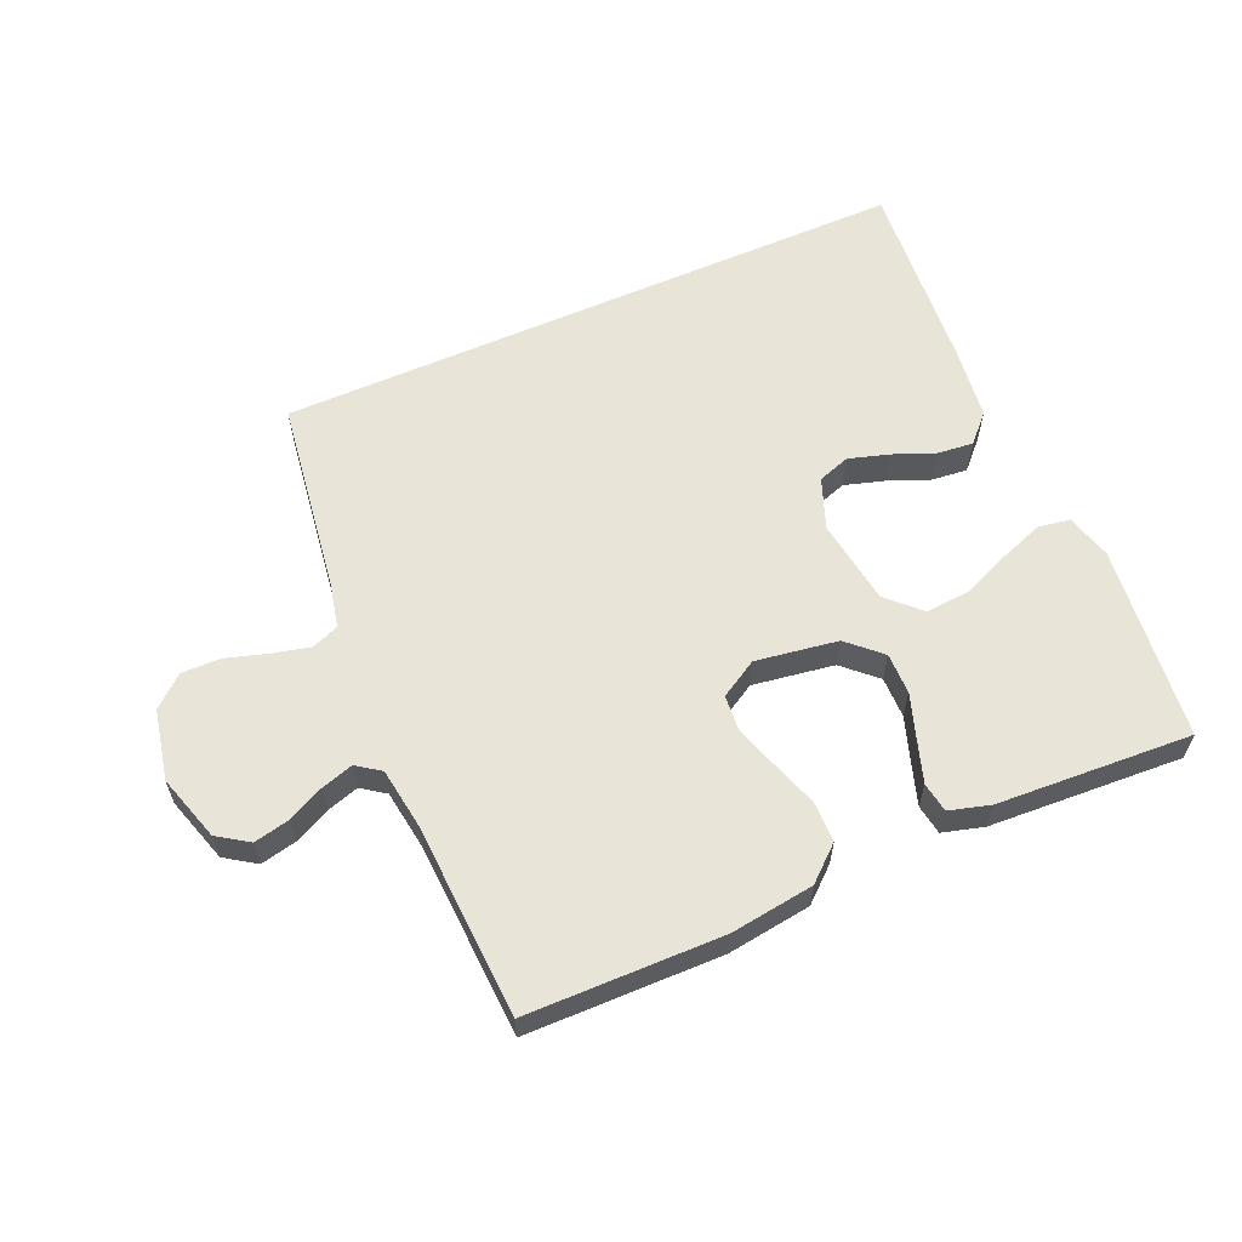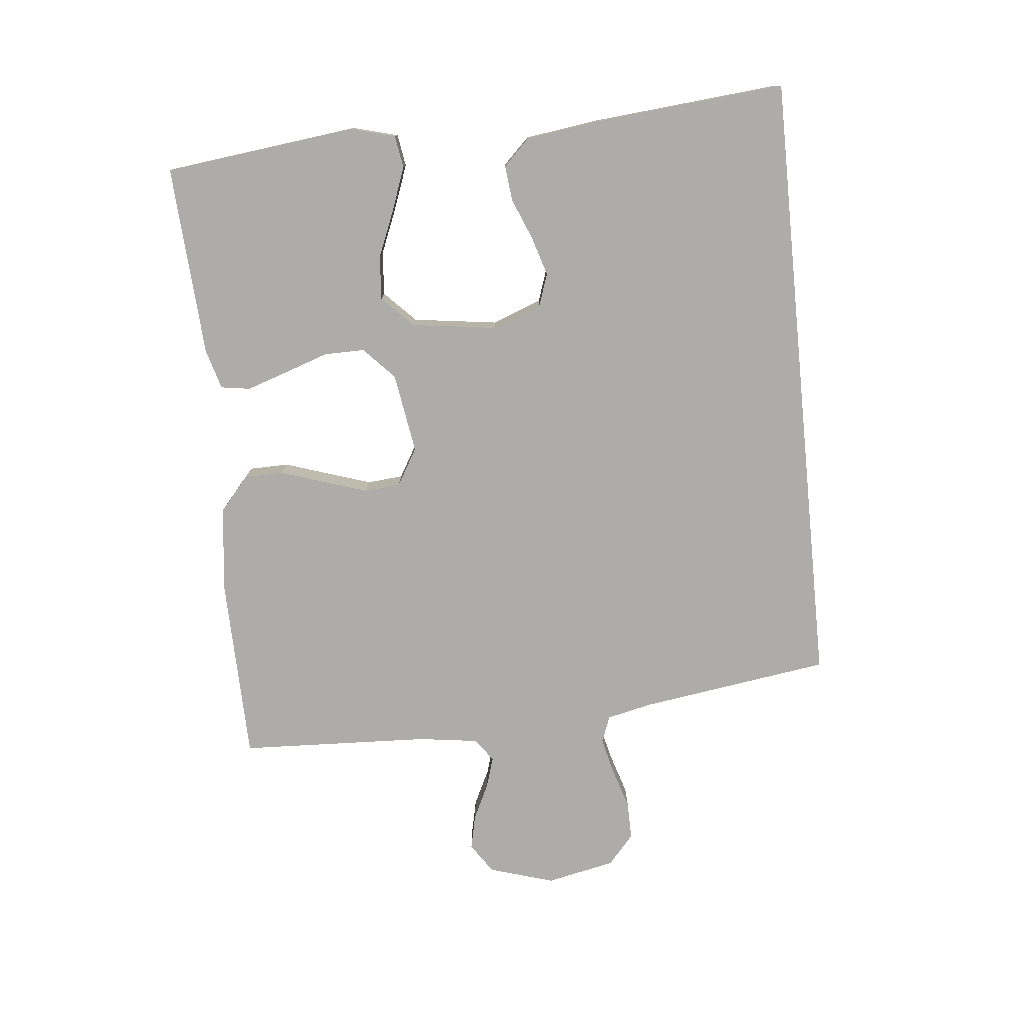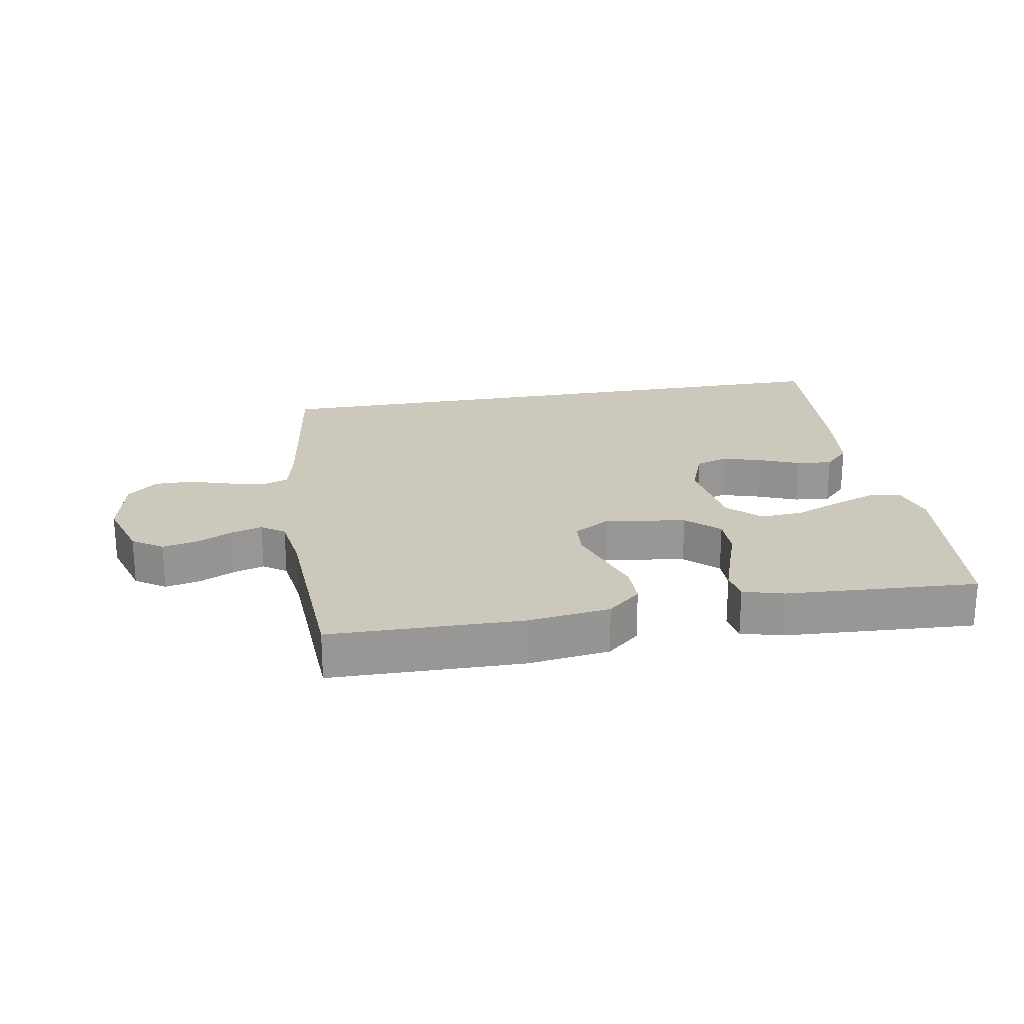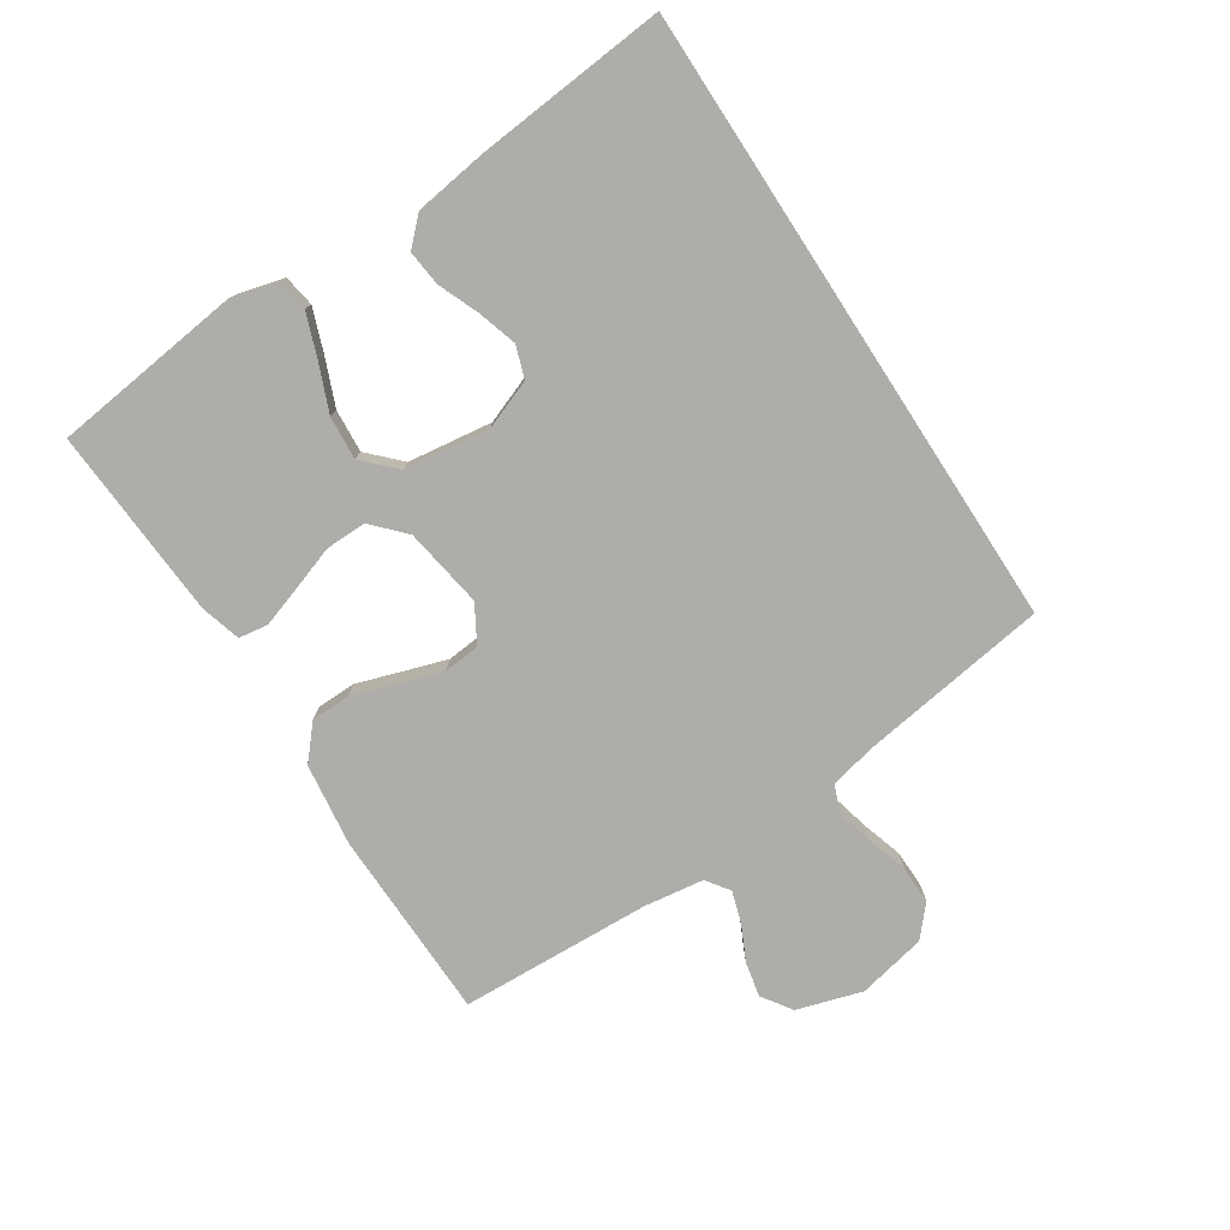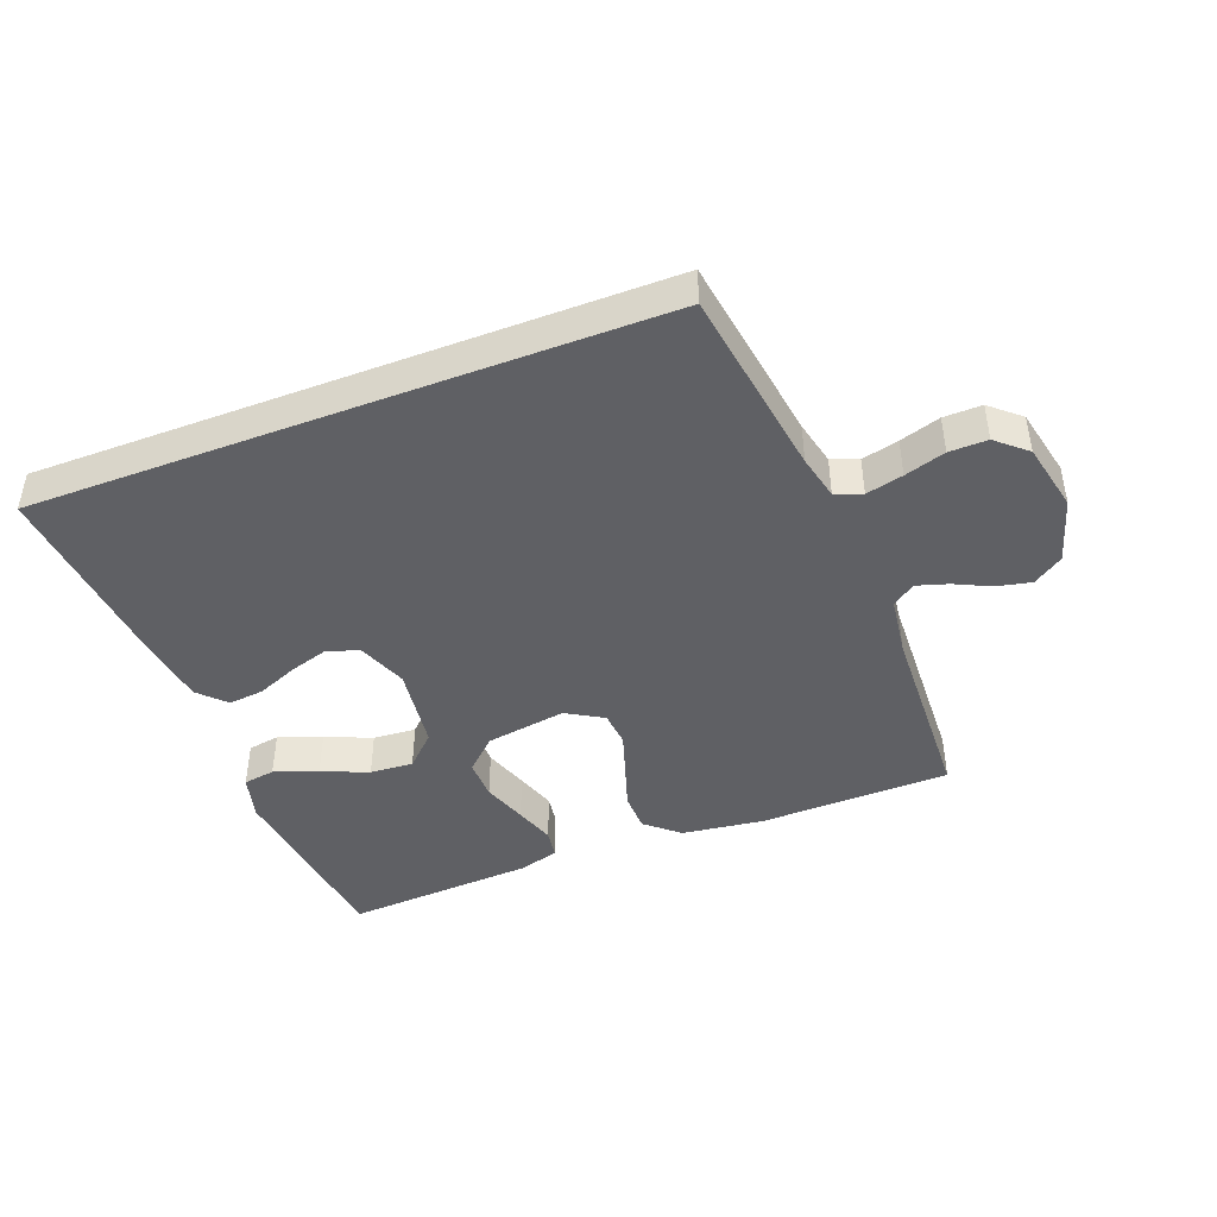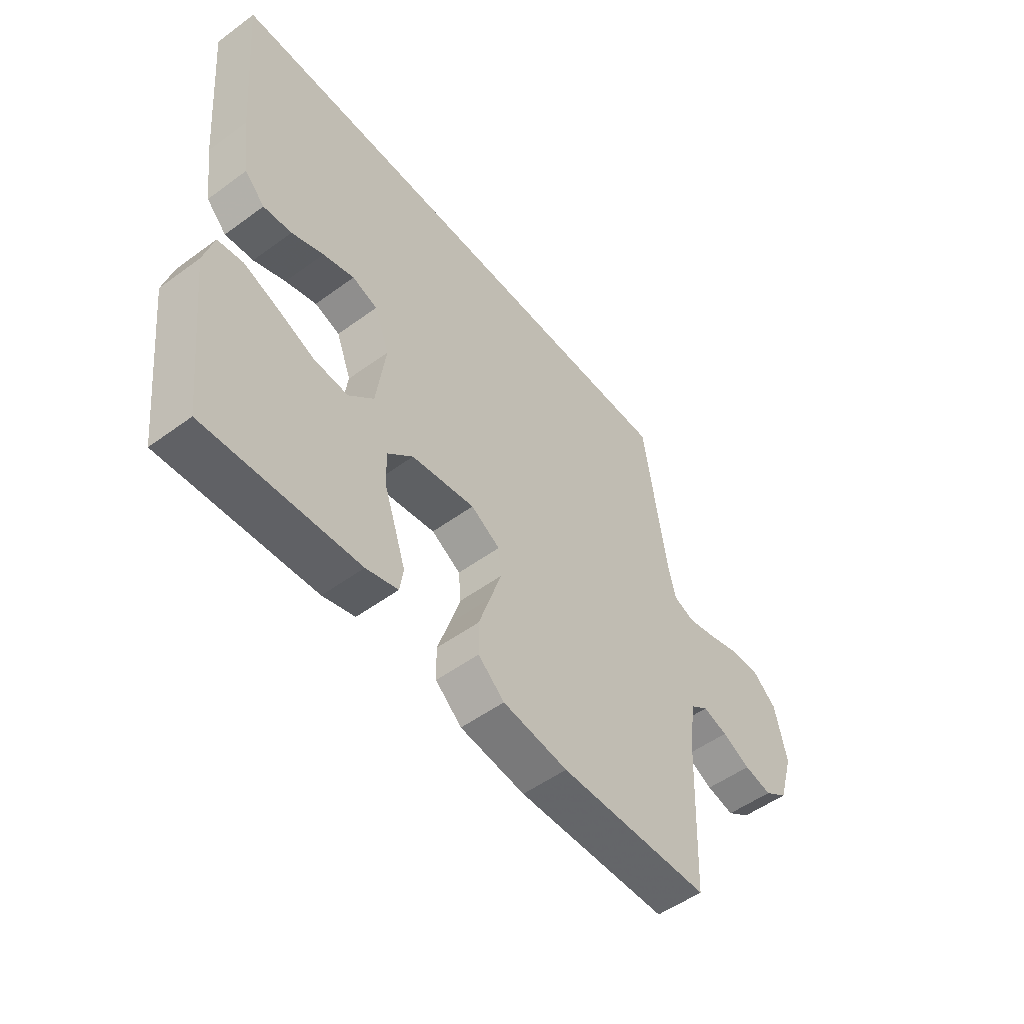
<metadata>
{"format":"obj","ext":"obj","renderer":"f3d","projection":"perspective","resolution":1024,"background":"white","views":[{"elev":60.0,"azim":156.1,"up":"+Y"},{"elev":-77.0,"azim":-84.3,"up":"+Y"},{"elev":22.1,"azim":169.8,"up":"+Y"},{"elev":-77.2,"azim":-57.0,"up":"+Y"},{"elev":-44.1,"azim":21.0,"up":"+Y"},{"elev":-52.5,"azim":-51.8,"up":"+Z"}]}
</metadata>
<code>
v -0.5 0.07 -0.5
v -0.536 0.07 -0.2
v -0.517 0.07 -0.129
v -0.467 0.07 -0.121
v -0.399 0.07 -0.146
v -0.326 0.07 -0.176
v -0.258 0.07 -0.181
v -0.209 0.07 -0.133
v -0.191 0.07 0
v -0.221 0.07 0.078
v -0.271 0.07 0.095
v -0.333 0.07 0.076
v -0.396 0.07 0.05
v -0.452 0.07 0.044
v -0.492 0.07 0.085
v -0.508 0.07 0.2
v -0.535 0.07 0.5
v 0.446 0.07 0.5
v 0.49 0.07 0.2
v 0.506 0.07 0.13
v 0.548 0.07 0.114
v 0.606 0.07 0.128
v 0.67 0.07 0.148
v 0.73 0.07 0.149
v 0.777 0.07 0.108
v 0.8 0.07 0
v 0.769 0.07 -0.102
v 0.722 0.07 -0.134
v 0.667 0.07 -0.122
v 0.611 0.07 -0.095
v 0.562 0.07 -0.08
v 0.526 0.07 -0.106
v 0.513 0.07 -0.2
v 0.5 0.07 -0.5
v 0.2 0.07 -0.506
v 0.071 0.07 -0.489
v 0.019 0.07 -0.444
v 0.018 0.07 -0.382
v 0.041 0.07 -0.312
v 0.063 0.07 -0.244
v 0.058 0.07 -0.188
v 0 0.07 -0.154
v -0.126 0.07 -0.174
v -0.176 0.07 -0.221
v -0.175 0.07 -0.285
v -0.151 0.07 -0.355
v -0.13 0.07 -0.418
v -0.137 0.07 -0.464
v -0.2 0.07 -0.482
v -0.5 0 -0.5
v -0.536 0 -0.2
v -0.517 0 -0.129
v -0.467 0 -0.121
v -0.399 0 -0.146
v -0.326 0 -0.176
v -0.258 0 -0.181
v -0.209 0 -0.133
v -0.191 0 0
v -0.221 0 0.078
v -0.271 0 0.095
v -0.333 0 0.076
v -0.396 0 0.05
v -0.452 0 0.044
v -0.492 0 0.085
v -0.508 0 0.2
v -0.535 0 0.5
v 0.446 0 0.5
v 0.49 0 0.2
v 0.506 0 0.13
v 0.548 0 0.114
v 0.606 0 0.128
v 0.67 0 0.148
v 0.73 0 0.149
v 0.777 0 0.108
v 0.8 0 0
v 0.769 0 -0.102
v 0.722 0 -0.134
v 0.667 0 -0.122
v 0.611 0 -0.095
v 0.562 0 -0.08
v 0.526 0 -0.106
v 0.513 0 -0.2
v 0.5 0 -0.5
v 0.2 0 -0.506
v 0.071 0 -0.489
v 0.019 0 -0.444
v 0.018 0 -0.382
v 0.041 0 -0.312
v 0.063 0 -0.244
v 0.058 0 -0.188
v 0 0 -0.154
v -0.126 0 -0.174
v -0.176 0 -0.221
v -0.175 0 -0.285
v -0.151 0 -0.355
v -0.13 0 -0.418
v -0.137 0 -0.464
v -0.2 0 -0.482
f 4 5 6
f 3 4 6
f 2 3 6
f 1 2 6
f 49 1 6
f 48 49 6
f 47 48 6
f 46 47 6
f 45 46 6
f 44 45 6 7
f 43 44 7 8
f 42 43 8 9
f 41 42 9 10
f 37 38 39
f 36 37 39
f 35 36 39
f 34 35 39
f 33 34 39
f 32 33 39 40
f 31 32 40 41
f 28 29 30
f 27 28 30
f 26 27 30
f 25 26 30
f 24 25 30
f 23 24 30
f 22 23 30
f 21 22 30 31
f 31 41 10
f 21 31 10
f 20 21 10
f 16 17 18
f 15 16 18
f 14 15 18
f 13 14 18
f 12 13 18
f 11 12 18
f 11 18 19
f 10 11 19 20
f 55 54 53
f 55 53 52
f 55 52 51
f 55 51 50
f 55 50 98
f 55 98 97
f 55 97 96
f 55 96 95
f 55 95 94
f 56 55 94 93
f 57 56 93 92
f 58 57 92 91
f 59 58 91 90
f 88 87 86
f 88 86 85
f 88 85 84
f 88 84 83
f 88 83 82
f 89 88 82 81
f 90 89 81 80
f 79 78 77
f 79 77 76
f 79 76 75
f 79 75 74
f 79 74 73
f 79 73 72
f 79 72 71
f 80 79 71 70
f 59 90 80
f 59 80 70
f 59 70 69
f 67 66 65
f 67 65 64
f 67 64 63
f 67 63 62
f 67 62 61
f 67 61 60
f 68 67 60
f 69 68 60 59
f 1 50 51 2
f 2 51 52 3
f 3 52 53 4
f 4 53 54 5
f 5 54 55 6
f 6 55 56 7
f 7 56 57 8
f 8 57 58 9
f 9 58 59 10
f 10 59 60 11
f 11 60 61 12
f 12 61 62 13
f 13 62 63 14
f 14 63 64 15
f 15 64 65 16
f 16 65 66 17
f 17 66 67 18
f 18 67 68 19
f 19 68 69 20
f 20 69 70 21
f 21 70 71 22
f 22 71 72 23
f 23 72 73 24
f 24 73 74 25
f 25 74 75 26
f 26 75 76 27
f 27 76 77 28
f 28 77 78 29
f 29 78 79 30
f 30 79 80 31
f 31 80 81 32
f 32 81 82 33
f 33 82 83 34
f 34 83 84 35
f 35 84 85 36
f 36 85 86 37
f 37 86 87 38
f 38 87 88 39
f 39 88 89 40
f 40 89 90 41
f 41 90 91 42
f 42 91 92 43
f 43 92 93 44
f 44 93 94 45
f 45 94 95 46
f 46 95 96 47
f 47 96 97 48
f 48 97 98 49
f 49 98 50 1

</code>
